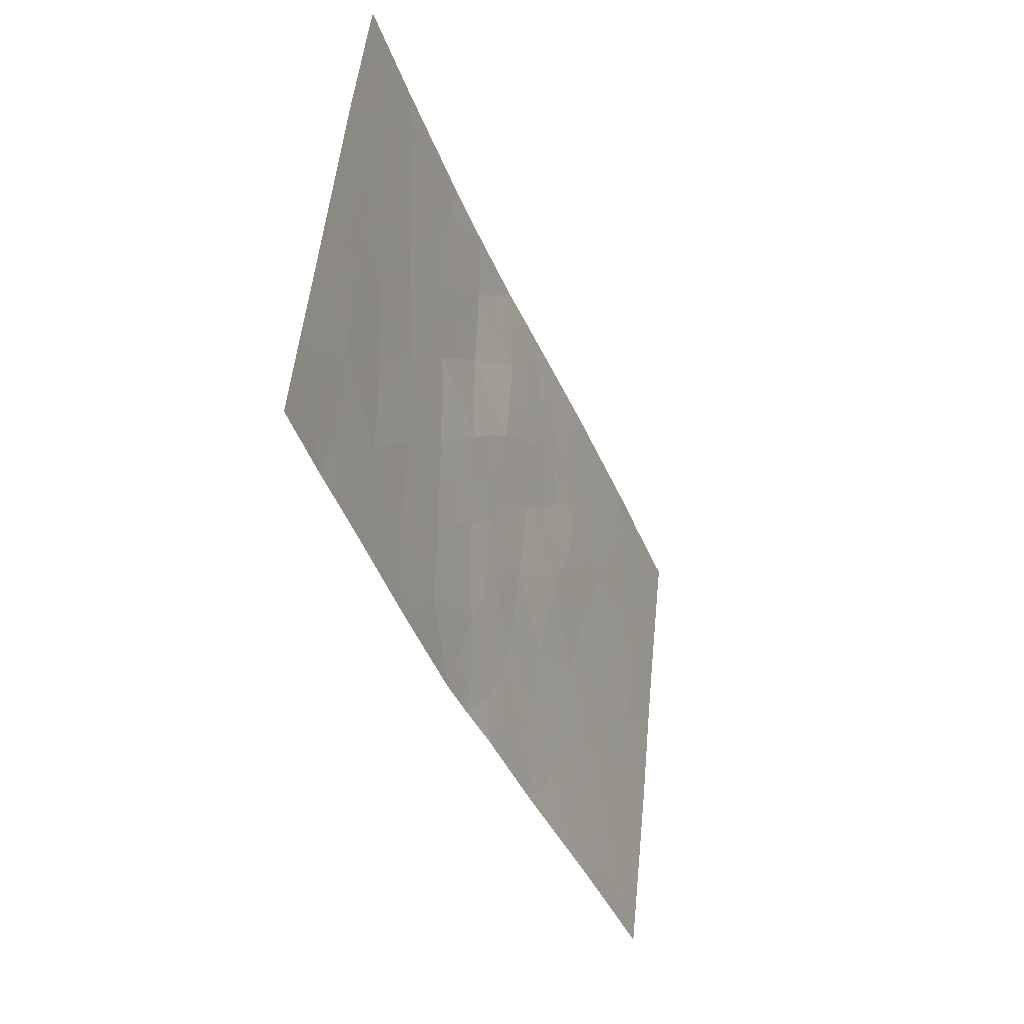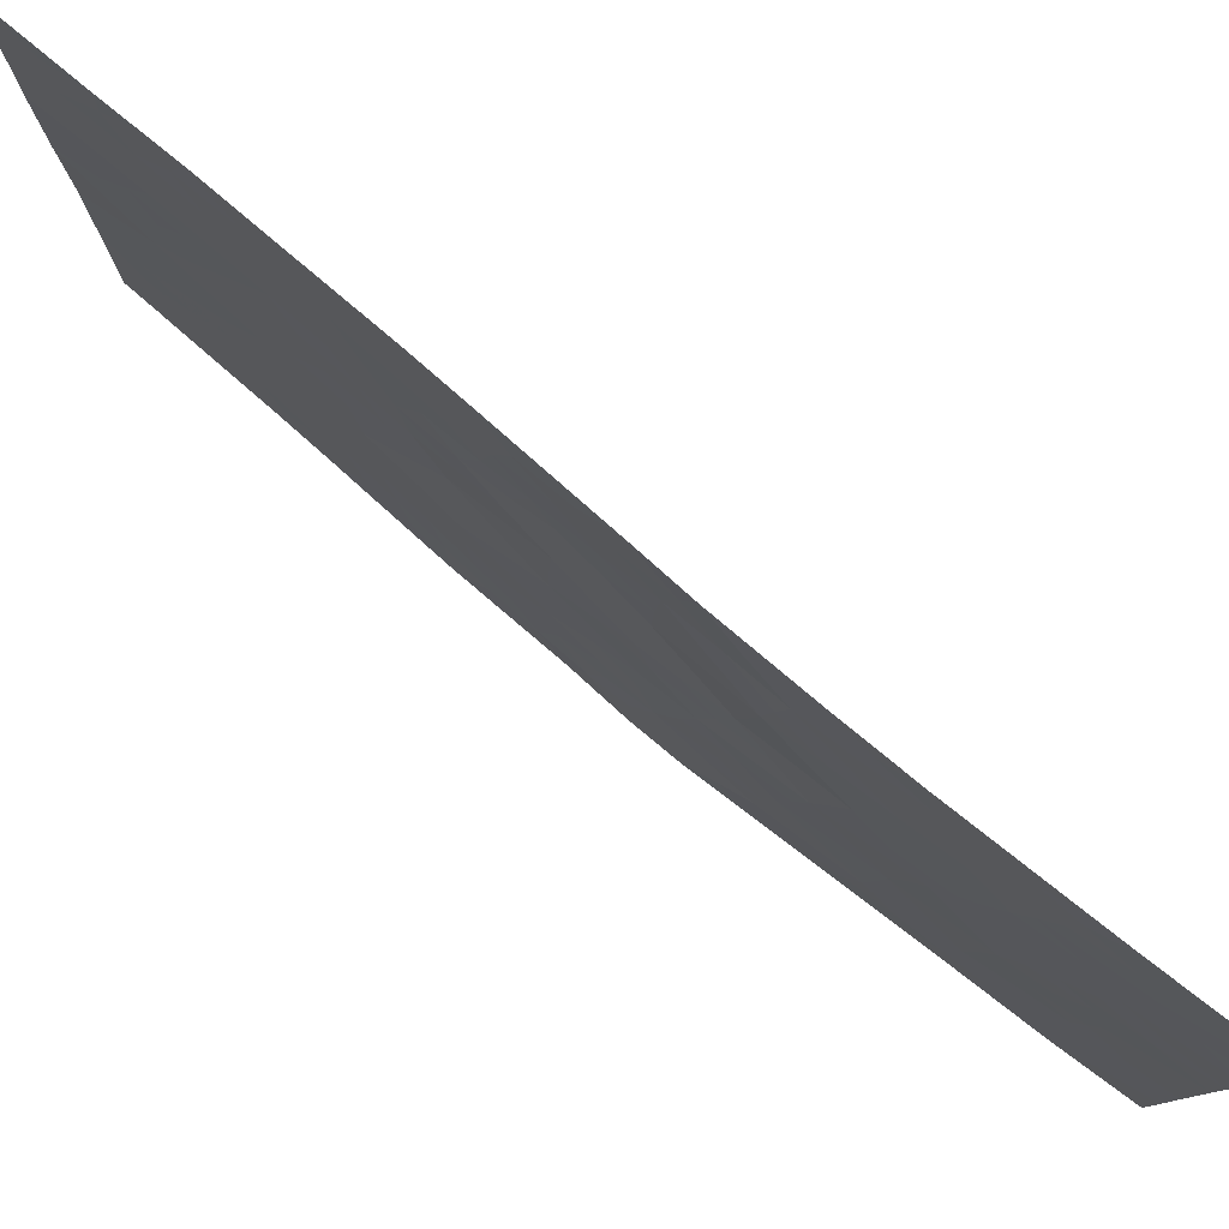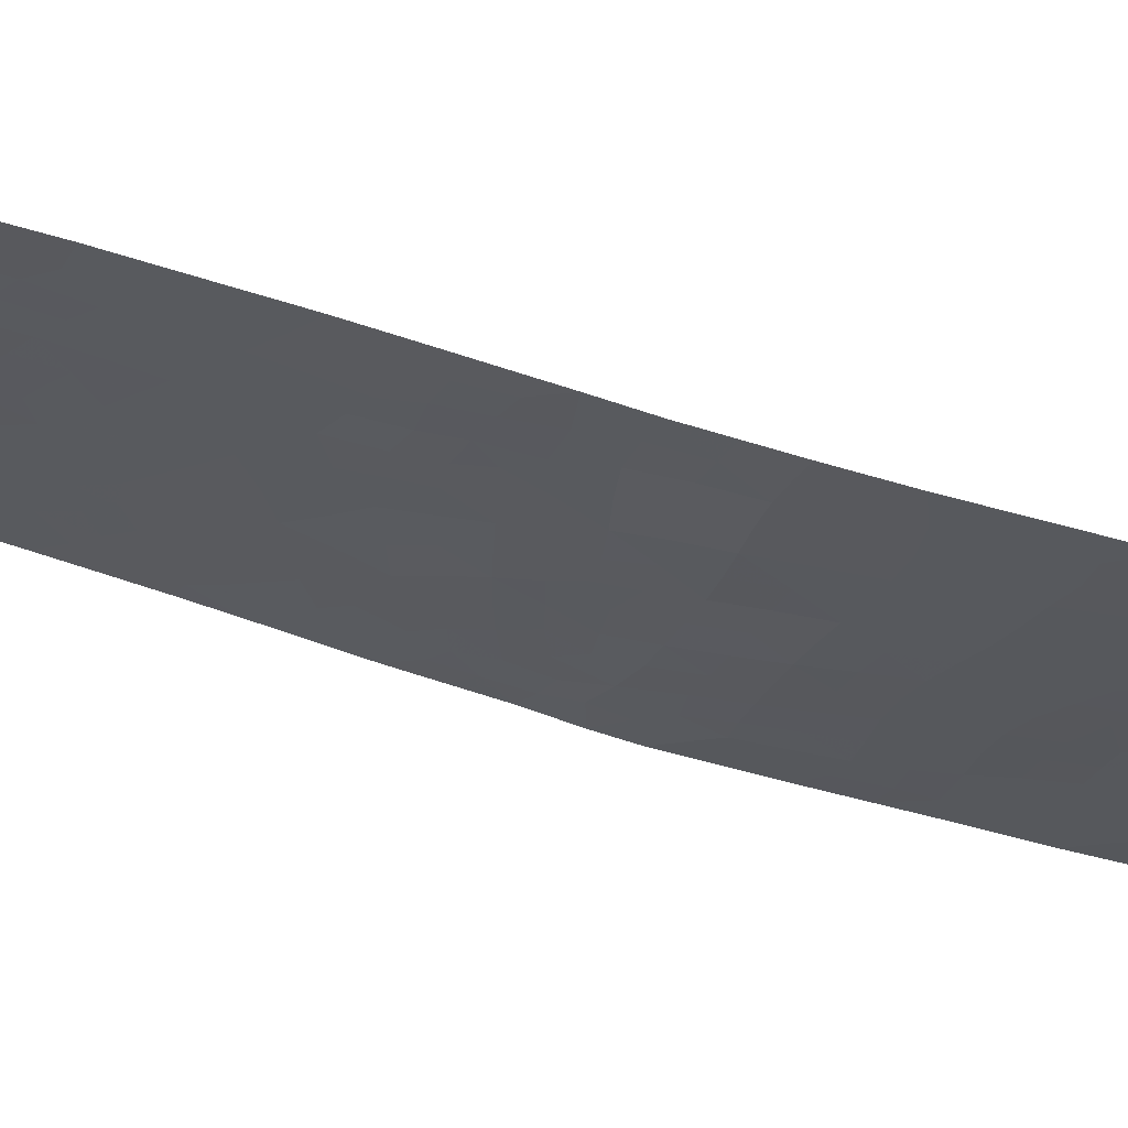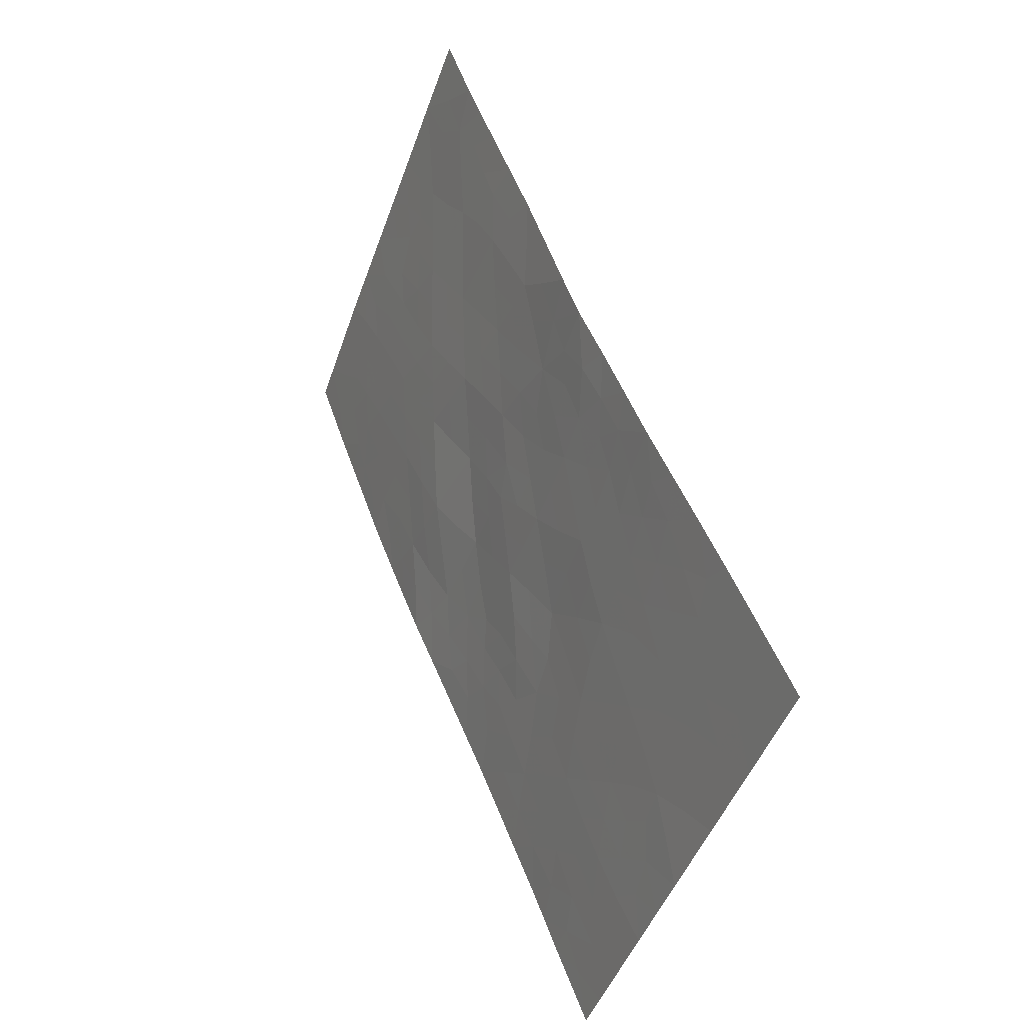
<metadata>
{"format":"obj","ext":"obj","renderer":"f3d","projection":"perspective","resolution":1024,"background":"white","views":[{"elev":50.3,"azim":6.2,"up":"+Z"},{"elev":78.6,"azim":-71.5,"up":"+Y"},{"elev":66.0,"azim":-94.0,"up":"+Y"},{"elev":-45.0,"azim":-17.6,"up":"+Z"}]}
</metadata>
<code>
v 104.1 46.57 92.83
v 102.1 47.94 98.55
v 104.8 40.12 91.25
v 106.9 40.5 86.32
v 106.2 41.83 87.83
v 105.6 40.95 89.41
v 106.9 42.54 86.16
v 106.3 44.17 87.71
v 106.4 50 87.42
v 105.6 44.98 89.48
v 104.1 39.29 93.03
v 108.2 46.69 83.03
v 103.3 41.75 95.19
v 103.9 50 93.6
v 107.4 46.53 84.95
v 105.6 42.96 89.39
v 104.4 44.43 92.49
v 105 43.93 90.84
v 109.1 40.46 81.04
v 108.3 41.5 82.84
v 108.3 50 82.77
v 101.7 39.82 100
v 109 42.44 81.02
v 105 45.81 91.09
v 104.6 42.34 91.95
v 103.8 43.06 93.8
v 105.7 38.79 89.12
v 108.4 43.56 82.6
v 104 41.01 93.36
v 105.1 50 90.67
v 106.6 46.17 87
v 105.6 46.84 89.57
v 108.6 45.01 81.91
v 105.5 38 89.65
v 109.1 38.84 81.04
v 108.8 38 81.59
v 109.1 38 81.04
v 109 50 80.94
v 109 49.07 80.94
v 107.8 50 84.13
v 107.3 50 85.35
v 104.6 37.93 91.77
v 101.7 41.61 100
v 102.9 45.66 96.32
v 102.5 50 97.2
v 103.3 50 95.02
v 106.3 38 87.44
v 101.6 46.73 100
v 109 44.42 80.98
v 109 46.55 80.95
v 106 50 88.44
v 104.9 48.03 91.23
v 107.8 38 84.02
v 101.8 38 100
v 102.3 37.99 98.35
v 102.2 42.82 98.56
v 102.9 40.27 96.59
v 103.8 37.9 94.18
v 102.2 50 98.01
v 102.5 49.18 97.28
v 101.6 49.11 100
v 101.6 50 100
v 101.6 44.23 100
v 104.6 50 91.78
v 102.9 37.97 96.67
v 102.2 46.14 98.3
v 106.2 46.35 88.03
v 107.3 38 85.19
v 107 48.16 86.15
v 107.9 44.94 83.8
v 103.1 43.8 95.65
v 102.3 41.12 98.28
v 102.7 42.44 96.92
v 103.3 49 95.15
v 107.1 44.61 85.68
v 103.6 45.11 94.33
v 107.7 41.32 84.31
v 107.7 43.03 84.38
v 103.5 39.65 94.93
v 103.4 47.01 94.85
v 106.2 47.92 87.9
v 102.4 44.28 97.66
v 102.4 39.01 98.11
v 104 48.45 93.17
v 102.7 47.49 96.87
v 107.4 39.16 84.91
v 105.6 41.97 89.38
v 105.9 42.43 88.6
v 105.9 41.4 88.61
v 105.9 48.25 88.64
v 105.8 49.14 88.98
v 105.9 44.59 88.65
v 106.2 45.38 87.88
v 103.2 42.8 95.39
v 103.5 43.45 94.72
v 103.6 42.42 94.49
v 108.7 39.9 81.97
v 108.3 40.54 82.83
v 108.7 40.94 81.95
v 107.9 49.09 83.78
v 108.2 48.42 83.09
v 104.2 45.51 92.67
v 104.6 46.22 91.92
v 104.7 45.14 91.81
v 109 41.45 81.03
v 108.7 41.95 81.93
v 104.7 44.1 91.6
v 105 44.78 90.99
v 106.6 42.22 87.02
v 106.9 41.52 86.24
v 106.5 41.17 87.06
v 104.3 41.65 92.65
v 103.9 42.03 93.58
v 104.2 42.69 92.9
v 108.3 42.55 82.74
v 108.7 42.98 81.85
v 105.5 50 89.56
v 105.4 49.29 89.9
v 105 41.99 90.99
v 104.9 43.08 91.14
v 105.3 43.45 90.19
v 105.3 42.5 90.18
v 105.3 38.84 90.03
v 108.6 49.47 81.84
v 108.6 50 81.85
v 108.6 48.42 81.91
v 108.3 49.25 82.71
v 107.5 49.15 84.83
v 104.5 43.38 92.22
v 104.1 43.73 93.15
v 105.3 41.52 90.15
v 105.2 40.54 90.25
v 105 41.11 90.87
v 107 43.59 85.98
v 106.6 43.32 86.92
v 106.7 44.38 86.66
v 105.7 47.46 89.21
v 106.4 39.11 87.39
v 106 38.79 88.23
v 105.9 39.48 88.66
v 105.9 40.38 88.63
v 107.4 43.82 85.04
v 107.5 44.79 84.72
v 107.8 44.02 84.11
v 109 43.43 81
v 108.7 43.96 81.8
v 109 45.49 80.97
v 108.7 45.91 81.68
v 108.4 45.86 82.52
v 108.6 46.67 82.06
v 106.9 45.4 86.29
v 107 46.38 85.92
v 107.3 45.58 85.32
v 106.3 42.92 87.8
v 105.9 43.51 88.61
v 106 47.26 88.42
v 106.4 47.13 87.48
v 108 47.53 83.61
v 107.8 46.62 83.99
v 107.6 47.45 84.59
v 105.6 45.96 89.53
v 105.8 46.51 88.87
v 106.2 48.92 87.88
v 108.5 38.93 82.41
v 108.8 39.08 81.65
v 109.1 39.65 81.04
v 109 47.81 80.95
v 108.7 47.41 81.67
v 108.3 38 82.81
v 108.1 38.79 83.4
v 102.1 37.99 99.17
v 101.8 38.91 100
v 102.1 38.89 99.11
v 104 44.78 93.39
v 103.8 45.83 93.61
v 107.7 38.69 84.29
v 104.4 39.63 92.26
v 104.1 40.06 93.16
v 104.4 40.62 92.37
v 102.9 43.13 96.29
v 103 42.11 96.05
v 104.9 46.91 91.13
v 105.3 47.56 90.24
v 105.3 46.41 90.31
v 107.3 48.26 85.19
v 107.2 47.33 85.55
v 103.6 38.74 94.64
v 103.8 39.45 93.93
v 104 38.65 93.54
v 103.7 41.38 94.3
v 101.9 50 99
v 101.9 49.42 99.05
v 101.8 48.47 99.17
v 108 50 83.45
v 108.3 45.04 82.91
v 108 45.82 83.43
v 107.3 41.73 85.26
v 107.2 40.89 85.39
v 102.6 40.73 97.41
v 102.5 41.75 97.57
v 102.8 41.38 96.72
v 103.7 44.1 94.06
v 103.1 41 95.9
v 101.7 42.92 100
v 101.9 43.4 99.16
v 102 42.35 99.23
v 104.7 38.93 91.54
v 104.3 38.71 92.48
v 105 39.1 90.79
v 104.9 37.98 90.81
v 104.7 49.06 91.47
v 101.8 47.44 99.24
v 101.6 47.92 100
v 105.3 44.4 90.21
v 105.6 43.97 89.43
v 103.4 40.67 95.07
v 103.7 40.36 94.15
v 103.2 39.9 95.8
v 103 44.75 95.99
v 103.2 45.4 95.32
v 103.4 44.45 95
v 108.4 44.36 82.49
v 105.9 38 88.55
v 105.2 39.66 90.35
v 104.7 41.3 91.67
v 104.5 47.3 92.02
v 104.1 47.55 92.99
v 104.4 48.3 92.19
v 104.2 37.92 92.97
v 104.3 49.2 92.43
v 103.9 49.27 93.39
v 104.2 50 92.69
v 105.3 45.39 90.28
v 102.3 47.74 97.78
v 102.4 46.81 97.58
v 102.1 47.09 98.45
v 102.6 44.98 97
v 102.2 45.19 98.13
v 102.5 45.89 97.34
v 101.9 44.62 99.07
v 103.3 37.94 95.42
v 103.2 38.89 95.67
v 106.6 45.14 87.16
v 101.7 40.72 100
v 102 41.39 99.16
v 102 40.49 99.07
v 106.8 38 86.32
v 106.7 38.67 86.73
v 107 38.85 85.88
v 106.8 47.2 86.51
v 106.6 48.05 87.1
v 108.1 44.21 83.23
v 107.2 39.82 85.59
v 107.6 42.09 84.59
v 107.3 42.8 85.28
v 103.8 46.81 93.83
v 103.7 47.73 94.02
v 103 49.42 95.88
v 102.9 50 96.11
v 103.6 50 94.31
v 103.6 49.42 94.3
v 107.7 45.73 84.36
v 102.2 42.03 98.42
v 102.8 44.08 96.63
v 101.9 46.4 99.18
v 103.5 46.08 94.61
v 108 41.17 83.55
v 107.9 40.42 83.72
v 102.5 48.36 97.16
v 102.2 48.74 98.13
v 102.9 48.37 96.15
v 102.4 40.16 98.14
v 102.7 39.69 97.3
v 108 42.19 83.68
v 108 43.27 83.47
v 106.9 50 86.38
v 107.1 49.1 85.78
v 106.7 49.04 86.78
v 102.7 46.57 96.61
v 101.6 45.48 100
v 102.7 38.76 97.23
v 103 38.86 96.38
v 102.6 37.98 97.51
v 106.5 40.14 87.16
v 106.2 40.79 87.85
v 107.8 39.51 83.98
v 102.6 43.39 97.23
v 102.4 42.69 97.8
v 102.1 39.67 98.87
v 103.1 46.33 95.62
v 103.3 47.95 95.06
v 103.6 48.61 94.19
v 103 47.26 95.88
v 107.5 40.18 84.67
v 106.8 39.52 86.53
v 108.2 39.69 83.04
v 105.5 39.78 89.49
v 106.2 39.73 87.97
v 105.9 45.62 88.71
v 108.4 47.6 82.55
v 105.1 48.74 90.55
v 102 45.62 98.99
v 105.5 48.46 89.57
v 102.7 49.37 96.59
v 107.7 48.24 84.17
v 102.2 43.82 98.25
f 87 88 89
f 92 299 93
f 94 95 96
f 97 98 99
f 102 103 104
f 105 99 106
f 107 104 108
f 109 110 111
f 112 113 114
f 106 115 116
f 117 91 118
f 36 35 37
f 121 122 120
f 27 34 123
f 21 125 124
f 126 127 124
f 129 114 130
f 131 122 87
f 131 132 133
f 134 135 136
f 90 156 137
f 297 141 140
f 142 143 144
f 145 116 146
f 147 33 148
f 149 150 148
f 151 152 153
f 109 154 135
f 88 155 154
f 300 158 101
f 159 160 158
f 299 161 162
f 97 166 165
f 167 168 126
f 169 170 164
f 171 172 173
f 102 174 175
f 177 178 179
f 180 94 181
f 182 183 184
f 185 160 186
f 187 188 189
f 190 96 113
f 59 192 191
f 192 270 193
f 194 127 100
f 149 195 196
f 110 197 198
f 199 200 201
f 202 174 130
f 203 201 181
f 204 205 206
f 177 207 208
f 209 210 207
f 52 211 301
f 193 212 213
f 121 214 215
f 216 190 217
f 203 216 218
f 219 220 221
f 33 146 222
f 92 155 215
f 47 223 139
f 224 132 297
f 179 112 225
f 225 119 133
f 226 227 228
f 229 189 208
f 123 209 224
f 230 231 232
f 217 178 188
f 150 300 168
f 59 45 60
f 214 108 233
f 184 161 233
f 234 235 236
f 237 238 239
f 306 205 240
f 241 242 187
f 301 118 303
f 137 183 303
f 103 226 182
f 244 245 246
f 247 248 249
f 250 186 152
f 250 157 251
f 222 252 195
f 249 253 86
f 254 197 255
f 256 257 227
f 46 261 74
f 255 134 142
f 143 153 262
f 245 206 263
f 264 237 219
f 236 265 212
f 266 256 175
f 269 234 270
f 258 74 271
f 272 199 273
f 196 262 159
f 274 275 115
f 243 151 136
f 276 277 278
f 185 277 128
f 95 221 202
f 129 107 120
f 235 279 239
f 280 265 302
f 281 273 282
f 281 283 83
f 111 284 285
f 163 278 251
f 170 176 286
f 306 287 288
f 263 288 200
f 289 246 272
f 220 290 266
f 252 275 144
f 180 287 264
f 257 291 292
f 285 141 89
f 231 292 261
f 279 293 290
f 271 291 293
f 294 268 286
f 228 230 211
f 218 242 282
f 248 138 295
f 294 253 198
f 6 87 89
f 87 16 88
f 89 88 5
f 51 163 91
f 163 81 90
f 8 92 93
f 92 10 299
f 13 94 96
f 94 71 95
f 96 95 26
f 19 97 99
f 97 296 98
f 99 98 20
f 17 102 104
f 102 1 103
f 104 103 24
f 23 105 106
f 105 19 99
f 106 99 20
f 18 107 108
f 107 17 104
f 108 104 24
f 5 109 111
f 109 7 110
f 111 110 4
f 25 112 114
f 112 29 113
f 114 113 26
f 23 106 116
f 106 20 115
f 116 115 28
f 30 117 118
f 117 51 91
f 119 25 120
f 18 121 120
f 121 16 122
f 120 122 119
f 123 34 210
f 38 124 125
f 124 38 39
f 39 126 124
f 126 101 127
f 124 127 21
f 41 40 128
f 17 129 130
f 129 25 114
f 130 114 26
f 6 131 87
f 131 119 122
f 87 122 16
f 119 131 133
f 131 6 132
f 133 132 3
f 75 134 136
f 134 7 135
f 136 135 8
f 90 81 156
f 138 47 139
f 140 139 27
f 27 297 140
f 297 6 141
f 140 141 298
f 78 142 144
f 142 75 143
f 144 143 70
f 49 145 146
f 145 23 116
f 146 116 28
f 50 147 148
f 147 49 33
f 33 149 148
f 149 12 150
f 148 150 50
f 75 151 153
f 151 31 152
f 153 152 15
f 7 109 135
f 109 5 154
f 135 154 8
f 5 88 154
f 88 16 155
f 154 155 8
f 31 67 157
f 157 156 81
f 300 12 158
f 101 158 305
f 12 159 158
f 159 15 160
f 67 93 299
f 299 10 161
f 162 161 32
f 9 163 51
f 35 36 165
f 164 165 36
f 296 97 164
f 97 19 166
f 165 166 35
f 39 167 126
f 167 50 168
f 36 169 164
f 169 53 170
f 55 171 173
f 171 54 172
f 173 172 22
f 1 102 175
f 102 17 174
f 175 174 76
f 53 68 176
f 86 176 68
f 3 177 179
f 177 11 178
f 179 178 29
f 73 180 181
f 180 71 94
f 181 94 13
f 24 182 184
f 182 52 183
f 184 183 32
f 156 157 67
f 69 185 186
f 185 128 305
f 186 160 15
f 58 187 189
f 187 79 188
f 189 188 11
f 29 190 113
f 190 13 96
f 113 96 26
f 61 62 192
f 191 192 62
f 61 192 193
f 192 59 270
f 193 270 2
f 40 194 100
f 194 21 127
f 100 127 101
f 12 149 196
f 149 33 195
f 196 195 70
f 4 110 198
f 110 7 197
f 57 199 201
f 199 72 200
f 201 200 73
f 26 202 130
f 202 76 174
f 130 174 17
f 13 203 181
f 203 57 201
f 181 201 73
f 43 204 206
f 204 63 205
f 206 205 56
f 11 177 208
f 177 3 207
f 208 207 42
f 3 209 207
f 207 210 42
f 211 30 301
f 30 211 64
f 61 193 213
f 193 2 212
f 213 212 48
f 16 121 215
f 121 18 214
f 215 214 10
f 79 216 217
f 216 13 190
f 217 190 29
f 57 203 218
f 203 13 216
f 218 216 79
f 71 219 221
f 219 44 220
f 221 220 76
f 33 49 146
f 222 146 28
f 10 92 215
f 92 8 155
f 215 155 16
f 223 34 27
f 27 123 297
f 224 3 132
f 297 132 6
f 3 179 225
f 179 29 112
f 225 112 25
f 3 225 133
f 225 25 119
f 52 226 228
f 226 1 227
f 228 227 84
f 42 229 208
f 229 58 189
f 208 189 11
f 123 210 209
f 224 209 3
f 64 230 232
f 230 84 231
f 232 231 14
f 79 217 188
f 217 29 178
f 188 178 11
f 50 150 168
f 150 12 300
f 10 214 233
f 214 18 108
f 233 108 24
f 24 184 233
f 184 32 161
f 233 161 10
f 2 234 236
f 234 85 235
f 236 235 66
f 44 237 239
f 237 82 238
f 239 238 66
f 306 56 205
f 58 241 187
f 241 65 282
f 187 242 79
f 301 30 118
f 91 90 303
f 137 32 183
f 303 183 301
f 67 31 93
f 93 243 8
f 24 103 182
f 103 1 226
f 182 226 52
f 22 244 246
f 244 43 245
f 246 245 72
f 68 247 249
f 247 47 248
f 31 250 152
f 250 69 186
f 152 186 15
f 69 250 251
f 250 31 157
f 251 157 81
f 33 222 195
f 222 28 252
f 195 252 70
f 68 249 86
f 78 254 255
f 255 197 7
f 1 256 227
f 256 80 257
f 227 257 84
f 258 304 259
f 46 260 261
f 260 14 261
f 78 255 142
f 255 7 134
f 142 134 75
f 70 143 262
f 143 75 153
f 262 153 15
f 72 245 263
f 245 43 206
f 263 206 56
f 71 264 219
f 264 82 237
f 219 237 44
f 2 236 212
f 236 66 265
f 212 265 48
f 76 266 175
f 266 80 256
f 175 256 1
f 60 269 270
f 269 85 234
f 270 234 2
f 271 269 304
f 85 269 271
f 269 60 304
f 83 272 273
f 272 72 199
f 273 199 57
f 12 196 159
f 196 70 262
f 159 262 15
f 78 274 254
f 274 20 267
f 20 274 115
f 274 78 275
f 115 275 28
f 8 243 136
f 243 31 151
f 136 151 75
f 9 276 278
f 276 41 277
f 278 277 69
f 100 305 128
f 185 69 277
f 128 277 41
f 26 95 202
f 95 71 221
f 202 221 76
f 25 129 120
f 129 17 107
f 120 107 18
f 60 270 59
f 66 235 239
f 235 85 279
f 239 279 44
f 63 280 240
f 280 48 265
f 65 281 282
f 281 83 273
f 282 273 57
f 281 65 283
f 83 283 55
f 5 111 285
f 111 4 284
f 285 284 298
f 81 163 251
f 163 9 278
f 251 278 69
f 296 170 286
f 170 53 176
f 286 176 86
f 56 306 288
f 306 82 287
f 288 287 73
f 72 263 200
f 263 56 288
f 200 288 73
f 83 289 272
f 289 22 246
f 272 246 72
f 76 220 266
f 220 44 290
f 266 290 80
f 70 252 144
f 252 28 275
f 144 275 78
f 71 180 264
f 180 73 287
f 264 287 82
f 84 257 292
f 257 80 291
f 292 291 74
f 5 285 89
f 285 298 141
f 89 141 6
f 289 83 173
f 289 173 22
f 14 231 261
f 231 84 292
f 261 292 74
f 44 279 290
f 279 85 293
f 290 293 80
f 85 271 293
f 271 74 291
f 293 291 80
f 86 294 286
f 286 268 296
f 66 238 302
f 240 82 306
f 52 228 211
f 228 84 230
f 211 230 64
f 57 218 282
f 218 79 242
f 248 47 138
f 284 138 298
f 249 295 253
f 295 4 253
f 77 294 198
f 294 86 253
f 198 253 4
f 4 295 284
f 295 249 248
f 284 295 138
f 223 27 139
f 77 267 268
f 294 77 268
f 91 163 90
f 297 123 224
f 254 77 197
f 296 268 98
f 298 139 140
f 298 138 139
f 164 97 165
f 164 170 296
f 156 67 162
f 126 168 300
f 303 118 91
f 83 55 173
f 280 302 240
f 67 299 162
f 301 183 52
f 93 31 243
f 66 302 265
f 302 238 240
f 126 300 101
f 303 90 137
f 267 20 98
f 268 267 98
f 258 259 46
f 274 267 77
f 74 258 46
f 100 128 40
f 137 156 162
f 137 162 32
f 304 45 259
f 45 304 60
f 271 304 258
f 274 77 254
f 101 305 100
f 305 158 160
f 185 305 160
f 240 205 63
f 197 77 198
f 241 282 242
f 238 82 240

</code>
